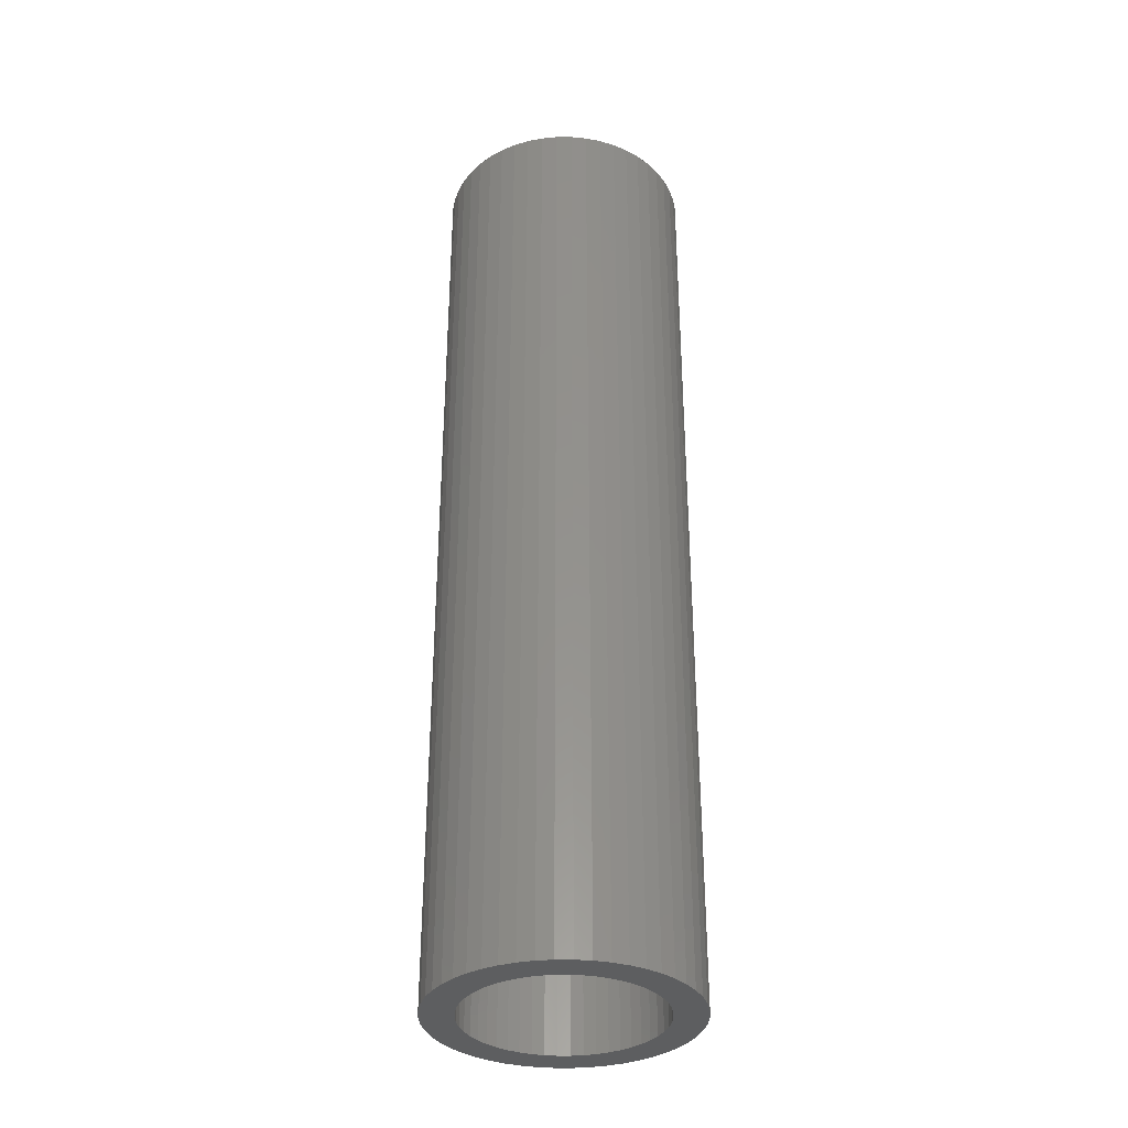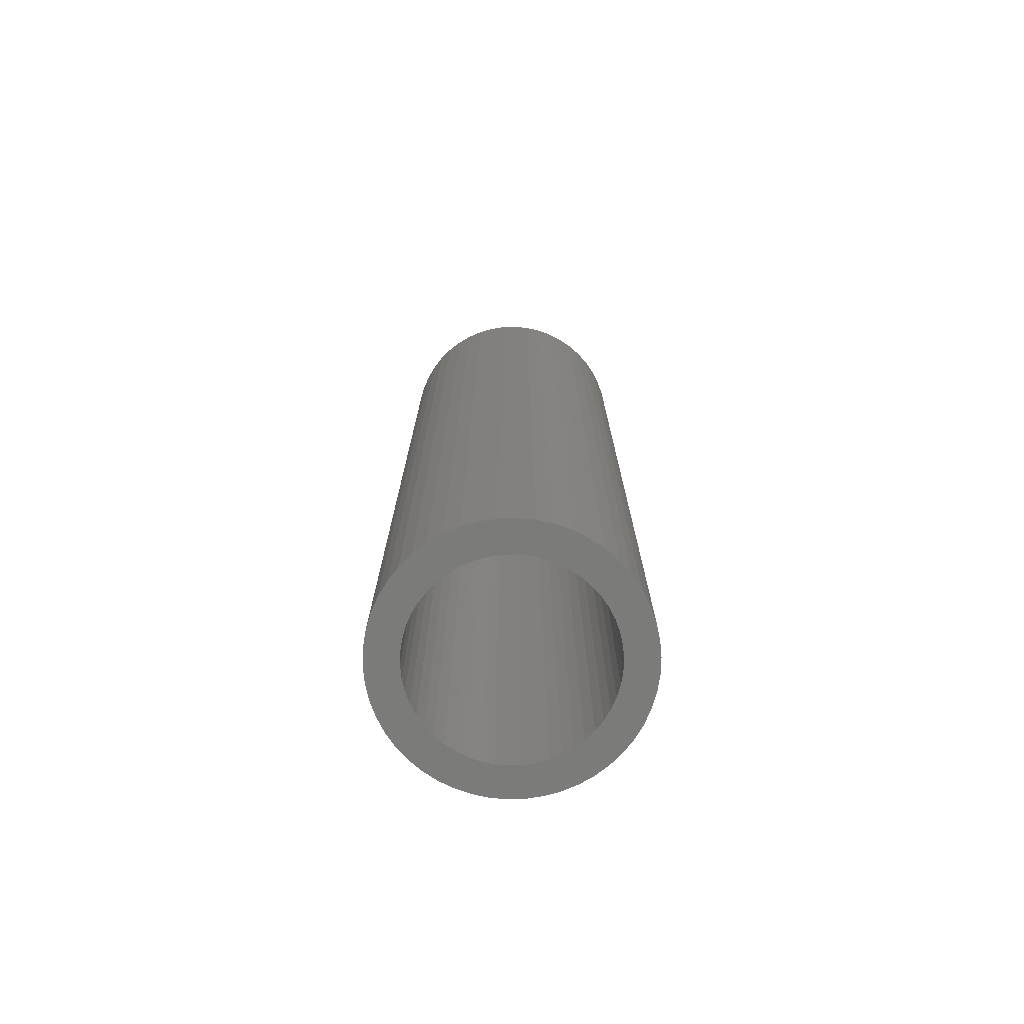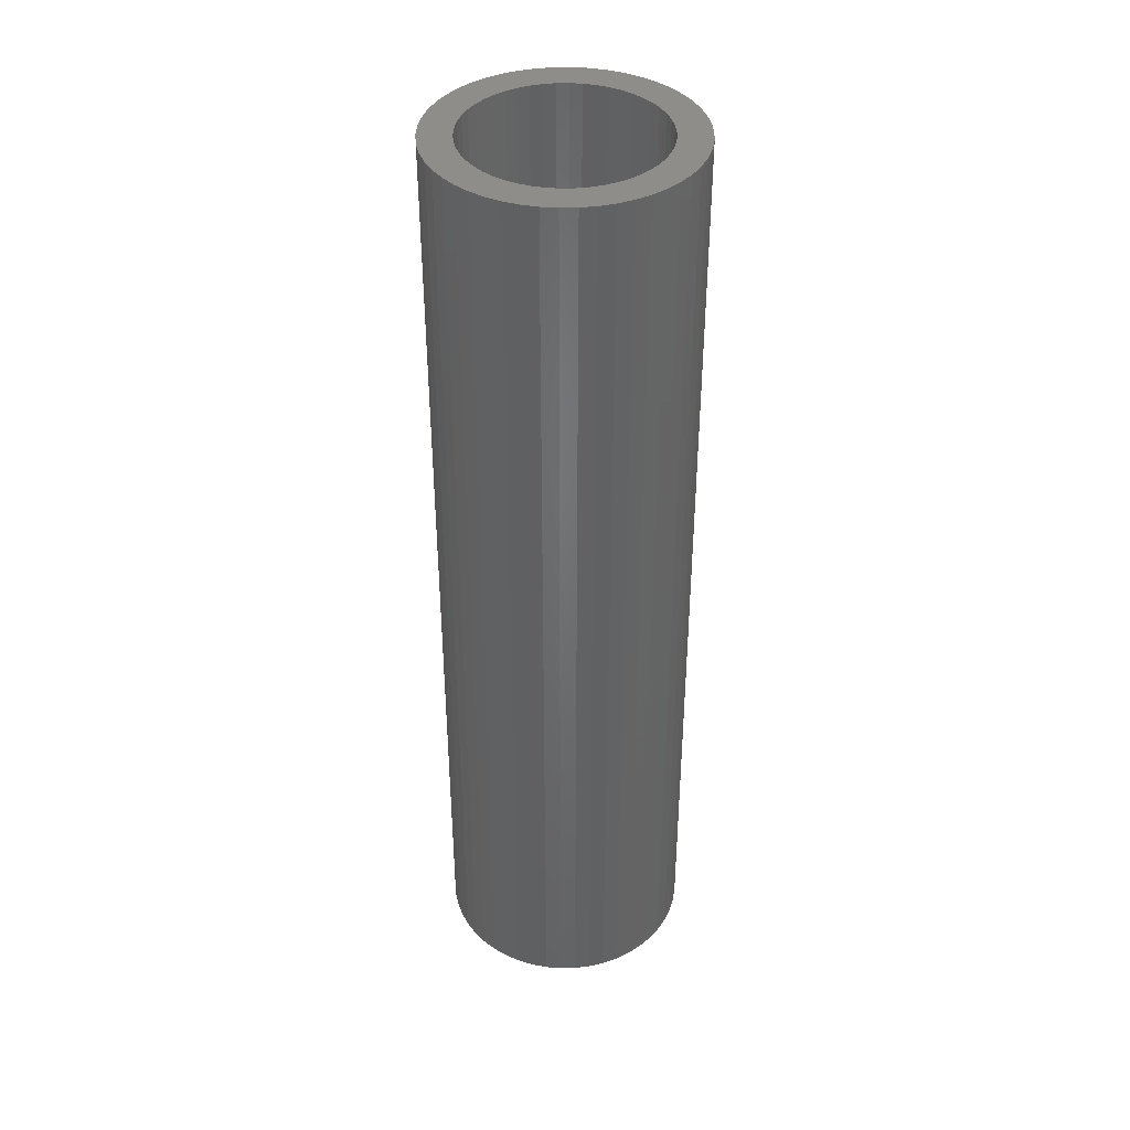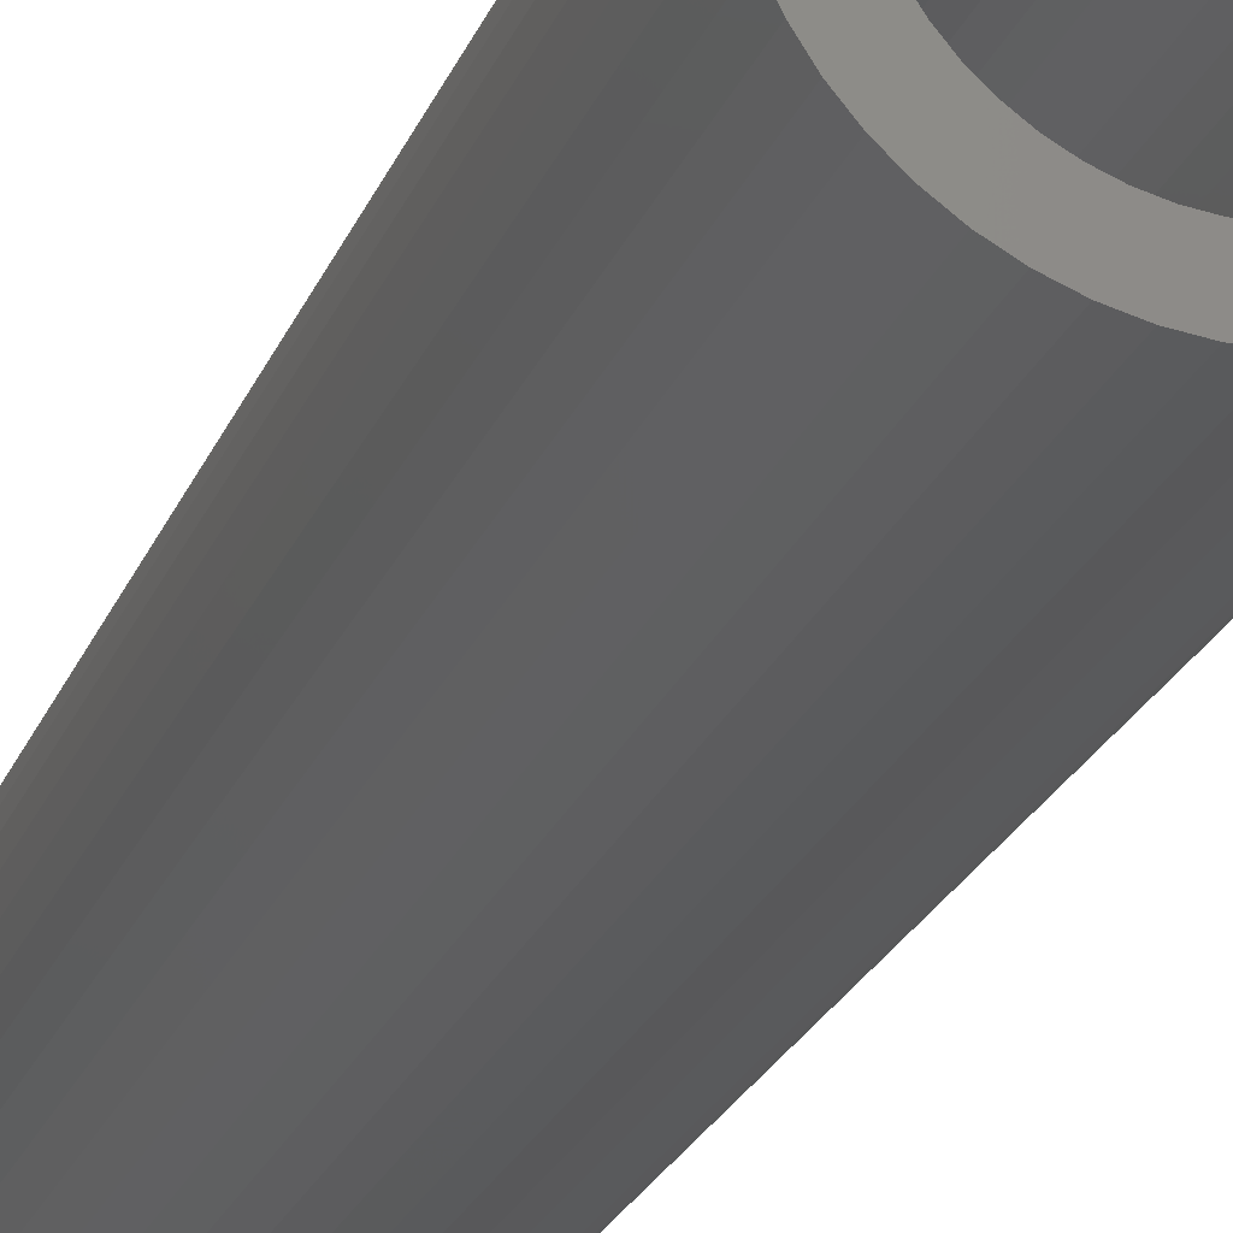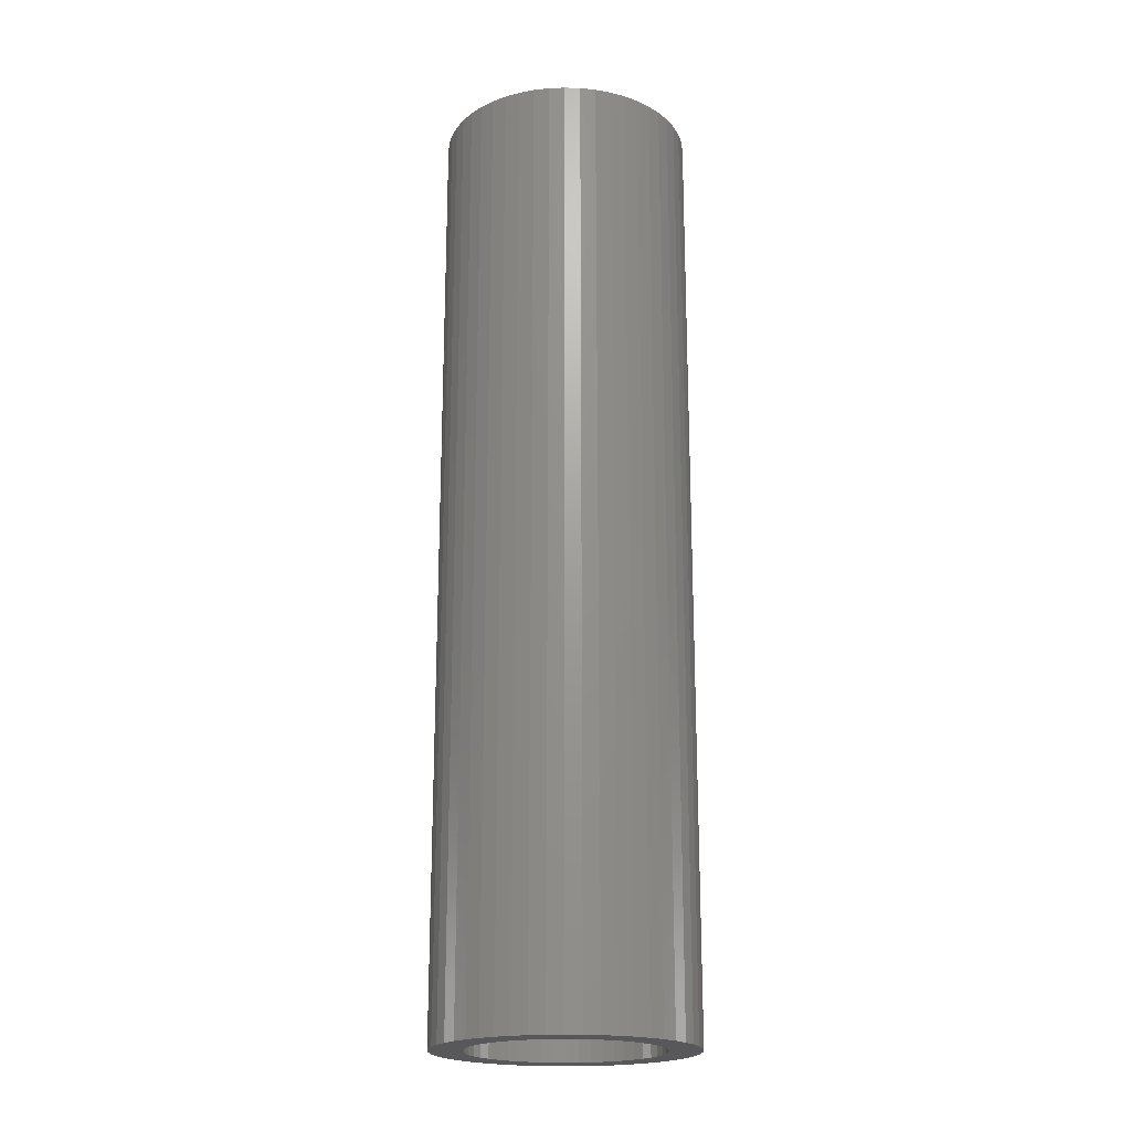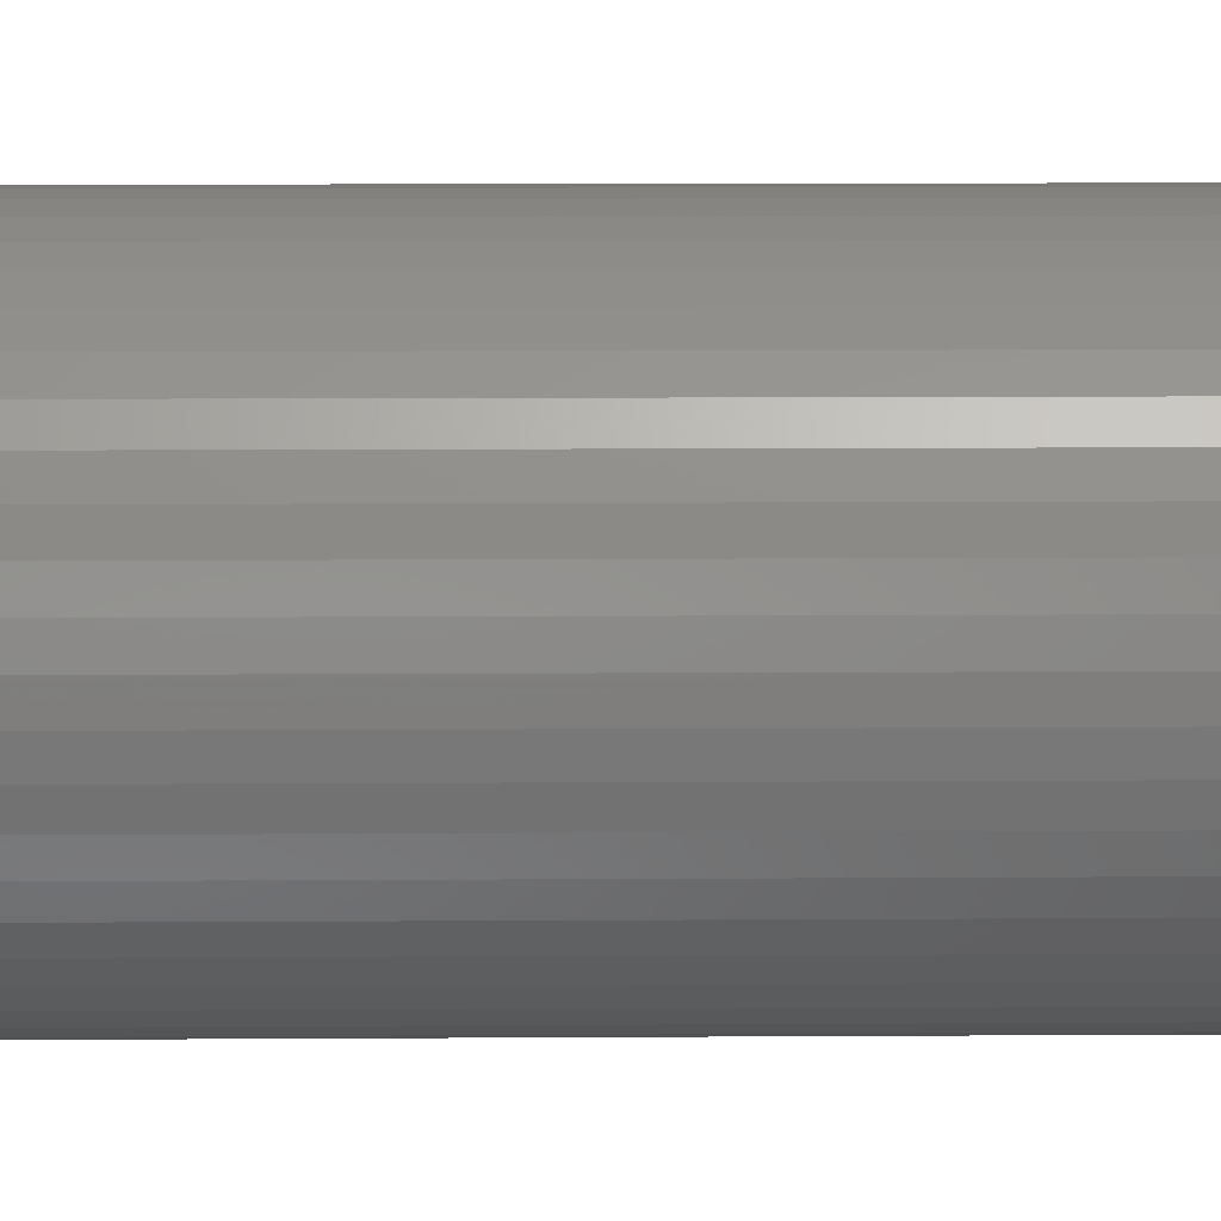
<metadata>
{"format":"stl","ext":"stl","renderer":"f3d","projection":"perspective","resolution":1024,"background":"white","views":[{"elev":-34.2,"azim":122.4,"up":"+Z"},{"elev":-74.5,"azim":-70.3,"up":"+Z"},{"elev":39.7,"azim":5.8,"up":"+Z"},{"elev":-23.0,"azim":-17.6,"up":"+Y"},{"elev":-20.3,"azim":-60.8,"up":"+Z"},{"elev":7.9,"azim":88.7,"up":"+Y"}]}
</metadata>
<code>
# stl→obj: 200 verts, 400 faces
v 2 0 7.5
v 1.984 0.2507 -7.5
v 1.984 0.2507 7.5
v 2 0 -7.5
v -2 0 -7.5
v -1.984 0.2507 7.5
v -1.984 0.2507 -7.5
v -2 0 7.5
v 0.1256 1.996 -7.5
v -0.1256 1.996 7.5
v 0.1256 1.996 7.5
v -0.1256 1.996 -7.5
v -0.1256 -1.996 -7.5
v 0.1256 -1.996 7.5
v -0.1256 -1.996 7.5
v 0.1256 -1.996 -7.5
v 1.275 -1.541 -7.5
v 1.458 -1.369 7.5
v 1.275 -1.541 7.5
v 1.458 -1.369 -7.5
v 1.458 1.369 -7.5
v 1.275 1.541 7.5
v 1.458 1.369 7.5
v 1.275 1.541 -7.5
v -1.275 1.541 -7.5
v -1.458 1.369 7.5
v -1.275 1.541 7.5
v -1.458 1.369 -7.5
v -0.618 1.902 -7.5
v -0.8516 1.81 7.5
v -0.618 1.902 7.5
v -0.8516 1.81 -7.5
v 1.86 0.7362 7.5
v 1.753 0.9635 -7.5
v 1.753 0.9635 7.5
v 1.86 0.7362 -7.5
v 1.937 0.4974 -7.5
v 1.937 0.4974 7.5
v 0.8516 1.81 -7.5
v 0.618 1.902 7.5
v 0.8516 1.81 7.5
v 0.618 1.902 -7.5
v 1.072 1.689 7.5
v 1.072 1.689 -7.5
v -1.86 0.7362 -7.5
v -1.753 0.9635 7.5
v -1.753 0.9635 -7.5
v -1.86 0.7362 7.5
v -1.937 0.4974 -7.5
v -1.937 0.4974 7.5
v -1.072 1.689 7.5
v -1.072 1.689 -7.5
v -0.3748 1.965 -7.5
v -0.3748 1.965 7.5
v 0.618 -1.902 -7.5
v 0.8516 -1.81 7.5
v 0.618 -1.902 7.5
v 0.8516 -1.81 -7.5
v 1.618 1.176 7.5
v 1.618 1.176 -7.5
v 0.3748 1.965 7.5
v 0.3748 1.965 -7.5
v -1.618 1.176 7.5
v -1.618 1.176 -7.5
v 1.5 0 7.5
v 1.488 0.188 7.5
v 1.984 -0.2507 7.5
v 1.453 0.373 7.5
v 1.488 -0.188 7.5
v 1.395 0.5522 7.5
v 1.937 -0.4974 7.5
v 1.314 0.7226 7.5
v 1.453 -0.373 7.5
v 1.86 -0.7362 7.5
v 1.214 0.8817 7.5
v 1.093 1.027 7.5
v 0.9561 1.156 7.5
v 0.8037 1.266 7.5
v 0.6387 1.357 7.5
v 0.4635 1.427 7.5
v 0.2811 1.473 7.5
v 0.09418 1.497 7.5
v -0.09418 1.497 7.5
v -0.2811 1.473 7.5
v -0.4635 1.427 7.5
v -0.6387 1.357 7.5
v -0.8037 1.266 7.5
v -0.9561 1.156 7.5
v -1.093 1.027 7.5
v -1.214 0.8817 7.5
v -1.314 0.7226 7.5
v -1.395 0.5522 7.5
v -1.453 0.373 7.5
v 1.395 -0.5522 7.5
v 1.753 -0.9635 7.5
v 1.314 -0.7226 7.5
v 1.618 -1.176 7.5
v 1.214 -0.8817 7.5
v 1.093 -1.027 7.5
v 0.9561 -1.156 7.5
v 1.072 -1.689 7.5
v 0.8037 -1.266 7.5
v 0.6387 -1.357 7.5
v 0.4635 -1.427 7.5
v 0.3748 -1.965 7.5
v 0.2811 -1.473 7.5
v 0.09418 -1.497 7.5
v -0.09418 -1.497 7.5
v -0.2811 -1.473 7.5
v -0.3748 -1.965 7.5
v -0.4635 -1.427 7.5
v -0.618 -1.902 7.5
v -0.6387 -1.357 7.5
v -0.8516 -1.81 7.5
v -0.8037 -1.266 7.5
v -1.072 -1.689 7.5
v -0.9561 -1.156 7.5
v -1.275 -1.541 7.5
v -1.093 -1.027 7.5
v -1.458 -1.369 7.5
v -1.214 -0.8817 7.5
v -1.618 -1.176 7.5
v -1.314 -0.7226 7.5
v -1.753 -0.9635 7.5
v -1.395 -0.5522 7.5
v -1.86 -0.7362 7.5
v -1.453 -0.373 7.5
v -1.937 -0.4974 7.5
v -1.488 -0.188 7.5
v -1.984 -0.2507 7.5
v -1.5 0 7.5
v -1.488 0.188 7.5
v 1.984 -0.2507 -7.5
v 1.937 -0.4974 -7.5
v -1.458 -1.369 -7.5
v -1.275 -1.541 -7.5
v -1.753 -0.9635 -7.5
v -1.86 -0.7362 -7.5
v -1.618 -1.176 -7.5
v 1.5 0 -7.5
v 1.488 -0.188 -7.5
v 1.453 -0.373 -7.5
v 1.86 -0.7362 -7.5
v 1.488 0.188 -7.5
v 1.395 -0.5522 -7.5
v 1.753 -0.9635 -7.5
v 1.314 -0.7226 -7.5
v 1.618 -1.176 -7.5
v 1.453 0.373 -7.5
v 1.214 -0.8817 -7.5
v 1.093 -1.027 -7.5
v 0.9561 -1.156 -7.5
v 1.072 -1.689 -7.5
v 0.8037 -1.266 -7.5
v 0.6387 -1.357 -7.5
v 0.4635 -1.427 -7.5
v 0.3748 -1.965 -7.5
v 0.2811 -1.473 -7.5
v 0.09418 -1.497 -7.5
v -0.09418 -1.497 -7.5
v -0.2811 -1.473 -7.5
v -0.3748 -1.965 -7.5
v -0.4635 -1.427 -7.5
v -0.618 -1.902 -7.5
v -0.6387 -1.357 -7.5
v -0.8516 -1.81 -7.5
v -0.8037 -1.266 -7.5
v -1.072 -1.689 -7.5
v -0.9561 -1.156 -7.5
v -1.093 -1.027 -7.5
v -1.214 -0.8817 -7.5
v -1.314 -0.7226 -7.5
v -1.395 -0.5522 -7.5
v -1.453 -0.373 -7.5
v 1.395 0.5522 -7.5
v 1.314 0.7226 -7.5
v 1.214 0.8817 -7.5
v 1.093 1.027 -7.5
v 0.9561 1.156 -7.5
v 0.8037 1.266 -7.5
v 0.6387 1.357 -7.5
v 0.4635 1.427 -7.5
v 0.2811 1.473 -7.5
v 0.09418 1.497 -7.5
v -0.09418 1.497 -7.5
v -0.2811 1.473 -7.5
v -0.4635 1.427 -7.5
v -0.6387 1.357 -7.5
v -0.8037 1.266 -7.5
v -0.9561 1.156 -7.5
v -1.093 1.027 -7.5
v -1.214 0.8817 -7.5
v -1.314 0.7226 -7.5
v -1.395 0.5522 -7.5
v -1.453 0.373 -7.5
v -1.488 0.188 -7.5
v -1.5 0 -7.5
v -1.937 -0.4974 -7.5
v -1.488 -0.188 -7.5
v -1.984 -0.2507 -7.5
f 1 2 3
f 2 1 4
f 5 6 7
f 6 5 8
f 9 10 11
f 10 9 12
f 13 14 15
f 14 13 16
f 17 18 19
f 18 17 20
f 21 22 23
f 22 21 24
f 25 26 27
f 26 25 28
f 29 30 31
f 30 29 32
f 33 34 35
f 34 33 36
f 3 37 38
f 37 3 2
f 39 40 41
f 40 39 42
f 24 43 22
f 43 24 44
f 45 46 47
f 46 45 48
f 49 48 45
f 48 49 50
f 32 51 30
f 51 32 52
f 53 31 54
f 31 53 29
f 55 56 57
f 56 55 58
f 38 36 33
f 36 38 37
f 59 21 23
f 21 59 60
f 35 60 59
f 60 35 34
f 42 61 40
f 61 42 62
f 62 11 61
f 11 62 9
f 44 41 43
f 41 44 39
f 47 63 64
f 63 47 46
f 64 26 28
f 26 64 63
f 7 50 49
f 50 7 6
f 65 1 3
f 66 3 38
f 1 65 67
f 68 38 33
f 69 67 65
f 70 33 35
f 67 69 71
f 72 35 59
f 73 71 69
f 71 73 74
f 3 66 65
f 75 59 23
f 38 68 66
f 33 70 68
f 35 72 70
f 76 23 22
f 59 75 72
f 23 76 75
f 77 22 43
f 22 77 76
f 78 43 41
f 43 78 77
f 41 79 78
f 40 79 41
f 40 80 79
f 61 80 40
f 61 81 80
f 11 81 61
f 11 82 81
f 11 83 82
f 10 83 11
f 10 84 83
f 54 84 10
f 54 85 84
f 31 85 54
f 31 86 85
f 30 86 31
f 86 30 87
f 51 87 30
f 87 51 88
f 27 88 51
f 88 27 89
f 26 89 27
f 89 26 90
f 63 90 26
f 90 63 91
f 46 91 63
f 91 46 92
f 48 92 46
f 92 48 93
f 94 74 73
f 74 94 95
f 96 95 94
f 95 96 97
f 98 97 96
f 97 98 18
f 99 18 98
f 18 99 19
f 100 19 99
f 19 100 101
f 102 101 100
f 101 102 56
f 103 56 102
f 103 57 56
f 104 57 103
f 104 105 57
f 106 105 104
f 106 14 105
f 107 14 106
f 108 14 107
f 108 15 14
f 109 15 108
f 109 110 15
f 111 110 109
f 111 112 110
f 113 112 111
f 114 113 115
f 113 114 112
f 116 115 117
f 115 116 114
f 118 117 119
f 120 119 121
f 117 118 116
f 122 121 123
f 124 123 125
f 126 125 127
f 119 120 118
f 128 127 129
f 130 129 131
f 50 93 48
f 121 122 120
f 93 50 132
f 123 124 122
f 6 132 50
f 125 126 124
f 132 6 131
f 127 128 126
f 8 131 6
f 129 130 128
f 131 8 130
f 52 27 51
f 27 52 25
f 12 54 10
f 54 12 53
f 67 4 1
f 4 67 133
f 71 133 67
f 133 71 134
f 135 118 120
f 118 135 136
f 137 126 138
f 126 137 124
f 139 124 137
f 124 139 122
f 140 4 133
f 141 133 134
f 4 140 2
f 142 134 143
f 144 2 140
f 145 143 146
f 2 144 37
f 147 146 148
f 149 37 144
f 37 149 36
f 133 141 140
f 150 148 20
f 134 142 141
f 143 145 142
f 146 147 145
f 151 20 17
f 148 150 147
f 20 151 150
f 152 17 153
f 17 152 151
f 154 153 58
f 153 154 152
f 58 155 154
f 55 155 58
f 55 156 155
f 157 156 55
f 157 158 156
f 16 158 157
f 16 159 158
f 16 160 159
f 13 160 16
f 13 161 160
f 162 161 13
f 162 163 161
f 164 163 162
f 164 165 163
f 166 165 164
f 165 166 167
f 168 167 166
f 167 168 169
f 136 169 168
f 169 136 170
f 135 170 136
f 170 135 171
f 139 171 135
f 171 139 172
f 137 172 139
f 172 137 173
f 138 173 137
f 173 138 174
f 175 36 149
f 36 175 34
f 176 34 175
f 34 176 60
f 177 60 176
f 60 177 21
f 178 21 177
f 21 178 24
f 179 24 178
f 24 179 44
f 180 44 179
f 44 180 39
f 181 39 180
f 181 42 39
f 182 42 181
f 182 62 42
f 183 62 182
f 183 9 62
f 184 9 183
f 185 9 184
f 185 12 9
f 186 12 185
f 186 53 12
f 187 53 186
f 187 29 53
f 188 29 187
f 32 188 189
f 188 32 29
f 52 189 190
f 189 52 32
f 25 190 191
f 28 191 192
f 190 25 52
f 64 192 193
f 47 193 194
f 45 194 195
f 191 28 25
f 49 195 196
f 7 196 197
f 198 174 138
f 192 64 28
f 174 198 199
f 193 47 64
f 200 199 198
f 194 45 47
f 199 200 197
f 195 49 45
f 5 197 200
f 196 7 49
f 197 5 7
f 58 101 56
f 101 58 153
f 95 143 74
f 143 95 146
f 135 122 139
f 122 135 120
f 138 128 198
f 128 138 126
f 153 19 101
f 19 153 17
f 157 57 105
f 57 157 55
f 16 105 14
f 105 16 157
f 97 146 95
f 146 97 148
f 18 148 97
f 148 18 20
f 74 134 71
f 134 74 143
f 162 15 110
f 15 162 13
f 164 110 112
f 110 164 162
f 198 130 200
f 130 198 128
f 200 8 5
f 8 200 130
f 168 114 116
f 114 168 166
f 166 112 114
f 112 166 164
f 136 116 118
f 116 136 168
f 140 66 144
f 66 140 65
f 131 196 132
f 196 131 197
f 185 82 83
f 82 185 184
f 159 108 107
f 108 159 160
f 179 76 77
f 76 179 178
f 191 88 89
f 88 191 190
f 188 85 86
f 85 188 187
f 175 72 176
f 72 175 70
f 144 68 149
f 68 144 66
f 182 79 80
f 79 182 181
f 183 80 81
f 80 183 182
f 181 78 79
f 78 181 180
f 92 193 91
f 193 92 194
f 91 192 90
f 192 91 193
f 93 194 92
f 194 93 195
f 190 87 88
f 87 190 189
f 186 83 84
f 83 186 185
f 158 107 106
f 107 158 159
f 149 70 175
f 70 149 68
f 177 76 178
f 76 177 75
f 176 75 177
f 75 176 72
f 184 81 82
f 81 184 183
f 180 77 78
f 77 180 179
f 132 195 93
f 195 132 196
f 189 86 87
f 86 189 188
f 187 84 85
f 84 187 186
f 151 100 99
f 100 151 152
f 142 69 141
f 69 142 73
f 123 173 125
f 173 123 172
f 155 104 103
f 104 155 156
f 90 191 89
f 191 90 192
f 154 103 102
f 103 154 155
f 147 94 145
f 94 147 96
f 151 98 150
f 98 151 99
f 141 65 140
f 65 141 69
f 163 113 111
f 113 163 165
f 169 119 117
f 119 169 170
f 125 174 127
f 174 125 173
f 129 197 131
f 197 129 199
f 156 106 104
f 106 156 158
f 152 102 100
f 102 152 154
f 145 73 142
f 73 145 94
f 150 96 147
f 96 150 98
f 167 117 115
f 117 167 169
f 161 111 109
f 111 161 163
f 121 172 123
f 172 121 171
f 127 199 129
f 199 127 174
f 160 109 108
f 109 160 161
f 119 171 121
f 171 119 170
f 165 115 113
f 115 165 167

</code>
